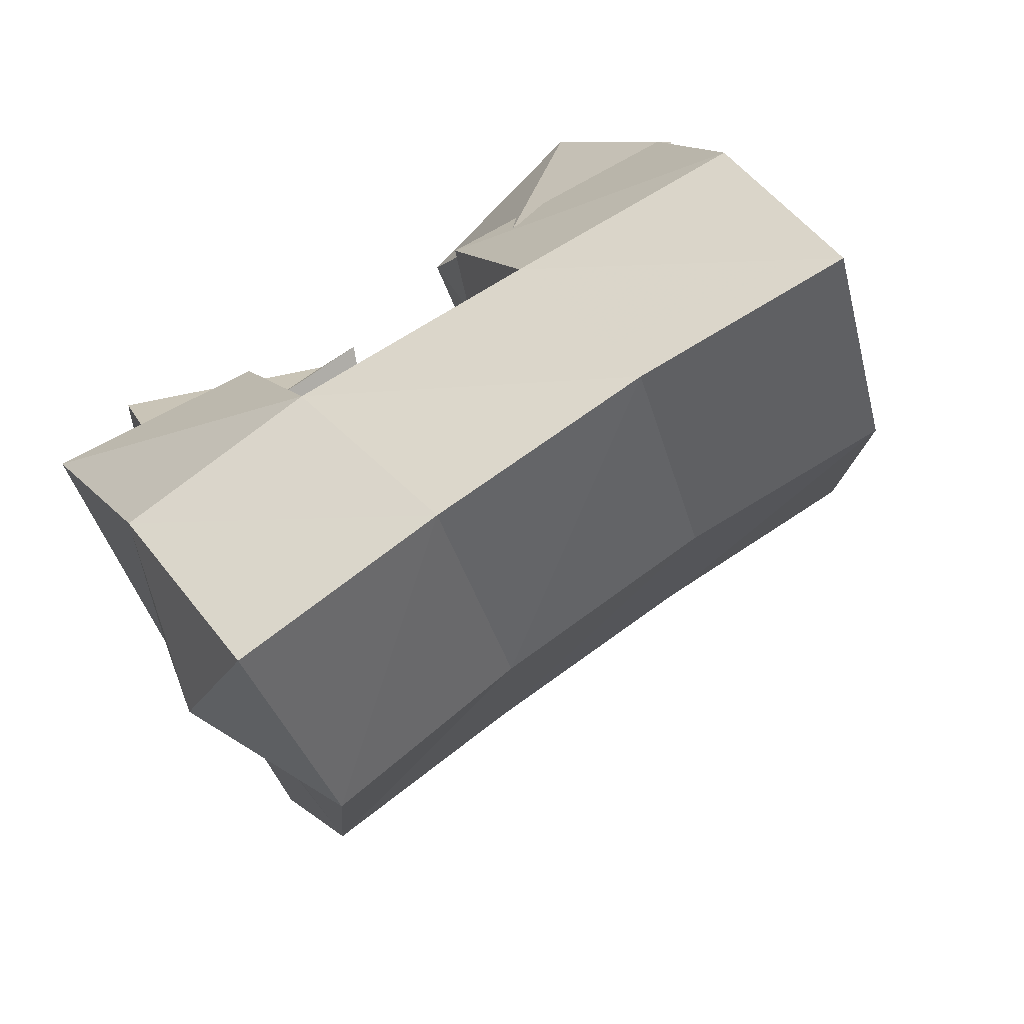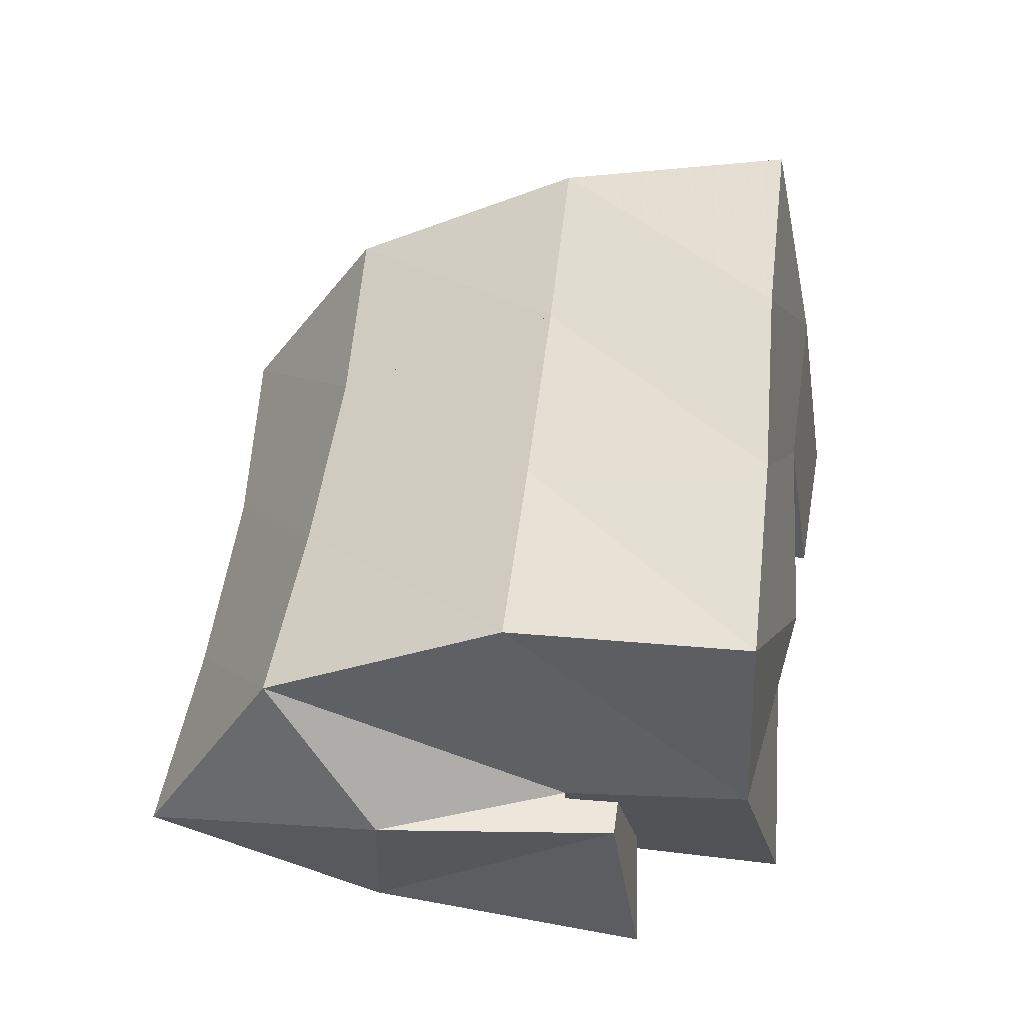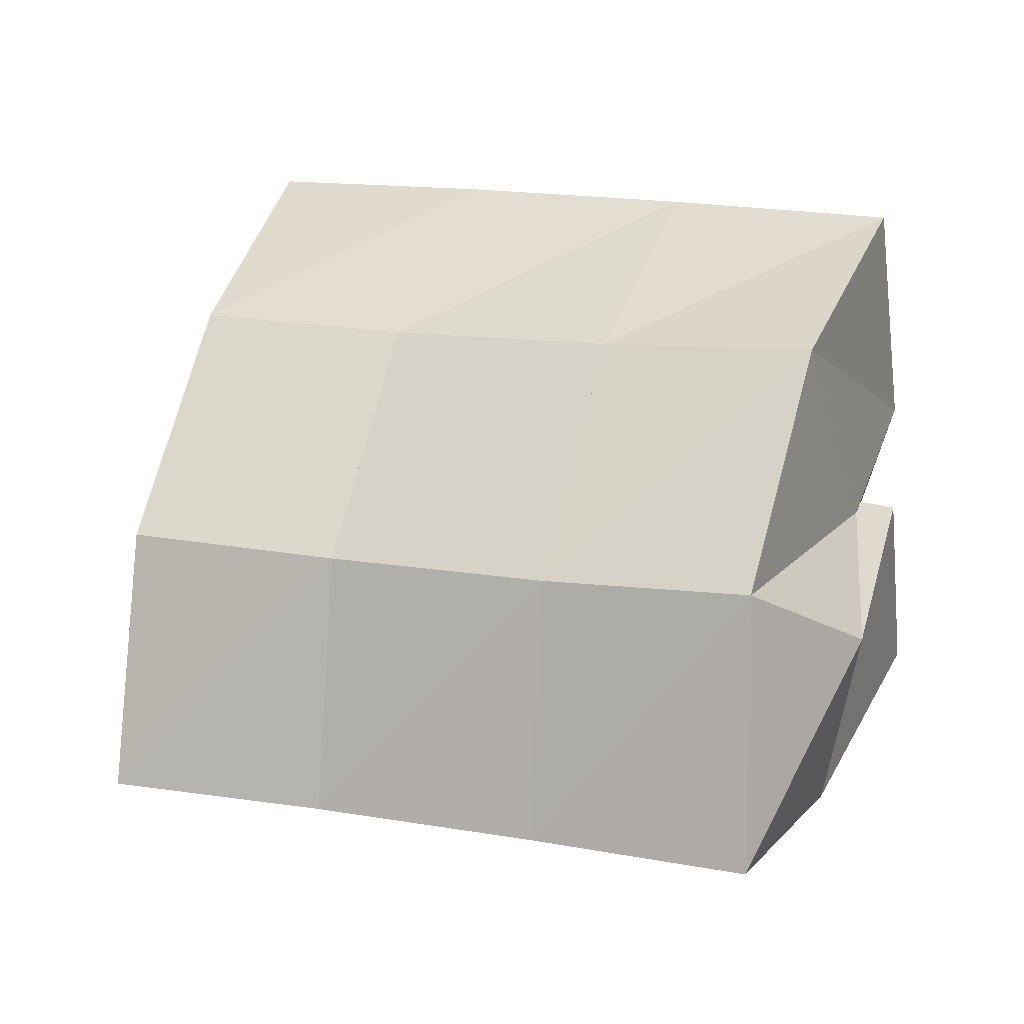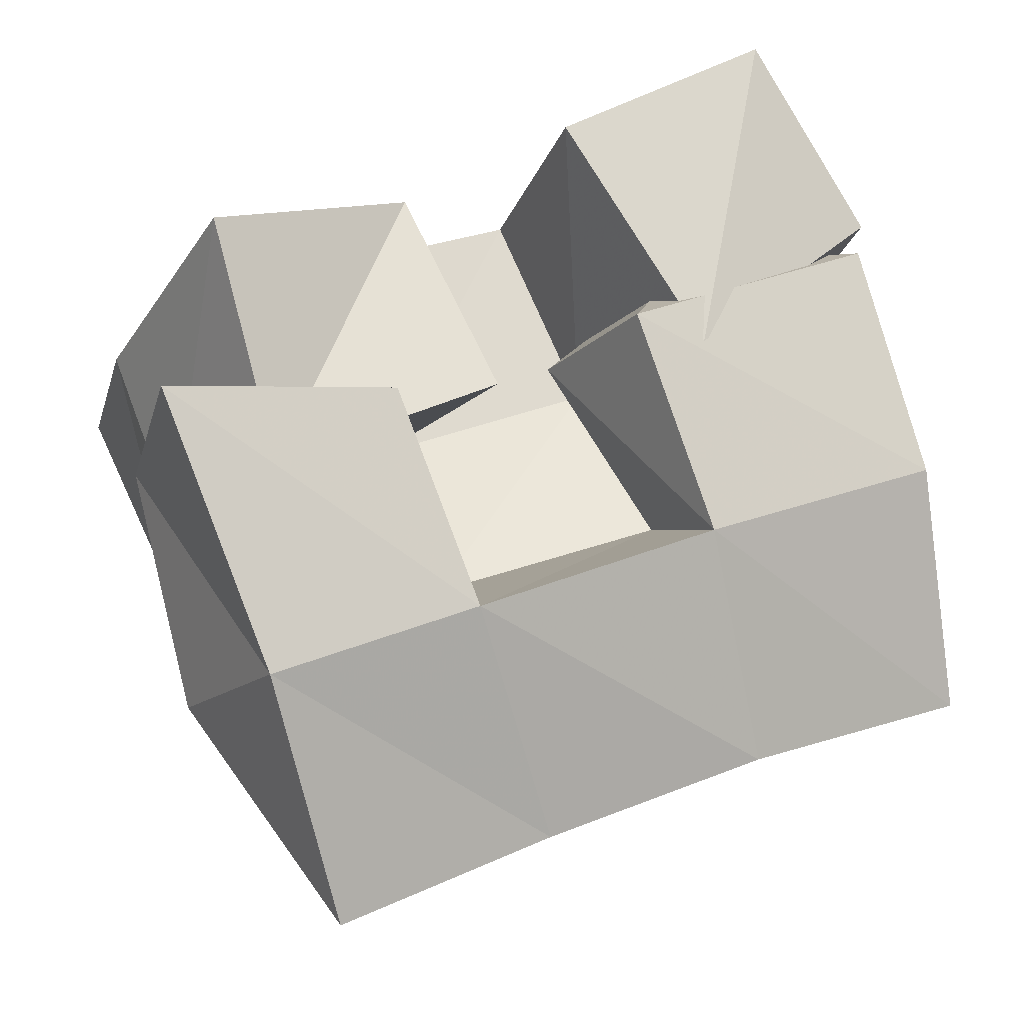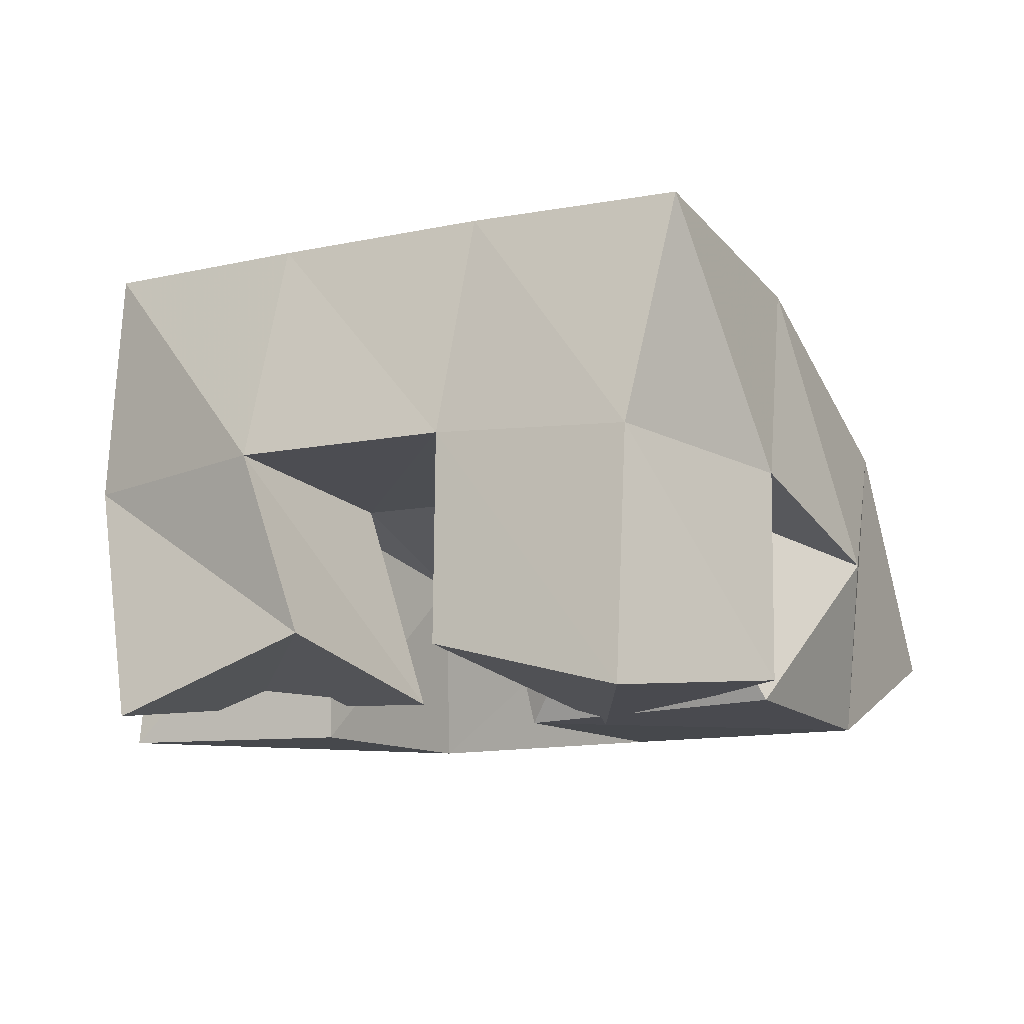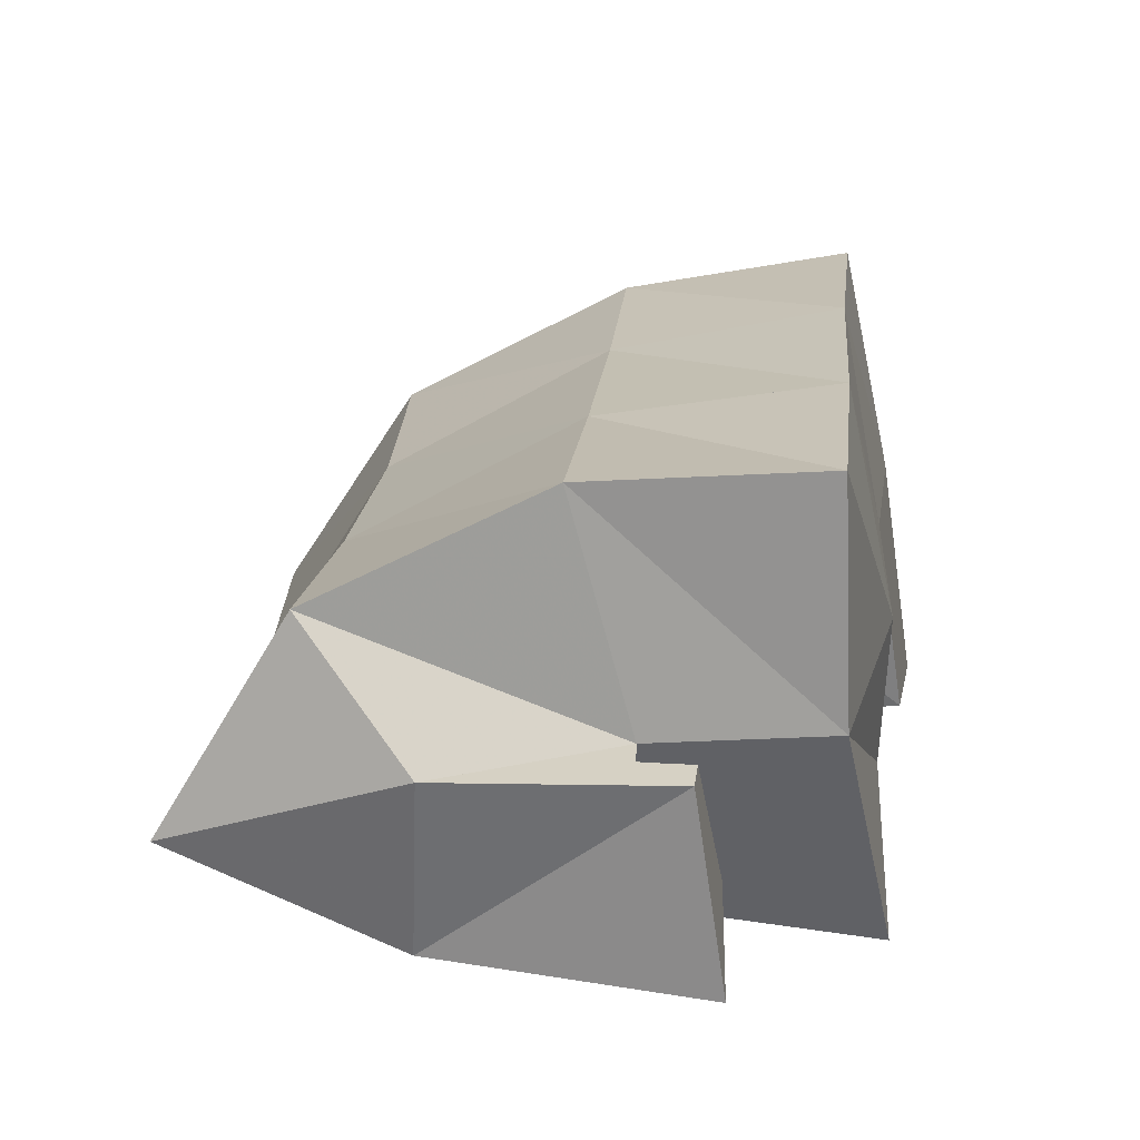
<metadata>
{"format":"obj","ext":"obj","renderer":"f3d","projection":"perspective","resolution":1024,"background":"white","views":[{"elev":-69.9,"azim":26.1,"up":"+Z"},{"elev":51.2,"azim":-104.4,"up":"+Y"},{"elev":-56.3,"azim":-175.1,"up":"+Z"},{"elev":-13.6,"azim":-16.8,"up":"+Z"},{"elev":-11.3,"azim":11.7,"up":"+Y"},{"elev":23.8,"azim":-105.0,"up":"+Y"}]}
</metadata>
<code>
v 0.6639 0.1022 0.1387
v 0.6518 0.1571 0.1229
v 0.6796 0.1091 0.08898
v 0.6656 0.1535 0.08525
v 0.709 0.1179 0.1528
v 0.6948 0.1592 0.1487
v 0.7271 0.1067 0.1093
v 0.7125 0.1539 0.1046
v 0.748 0.137 0.1231
v 0.7725 0.1361 0.08673
v 0.7567 0.1 0.1258
v 0.7736 0.1 0.07876
v 0.7867 0.1474 0.1563
v 0.8284 0.1362 0.1082
v 0.8105 0.1016 0.1458
v 0.8245 0.1 0.09584
v 0.7444 0.1118 0.1724
v 0.743 0.1586 0.1644
v 0.7722 0.1 0.121
v 0.7606 0.1529 0.122
v 0.786 0.1 0.1917
v 0.7868 0.1542 0.1832
v 0.8131 0.1048 0.1535
v 0.8125 0.1509 0.1438
v 0.6559 0.1482 0.09391
v 0.6694 0.1491 0.04285
v 0.6539 0.1 0.1007
v 0.6787 0.1051 0.04345
v 0.7048 0.1508 0.1139
v 0.7233 0.1407 0.0703
v 0.7033 0.1 0.1045
v 0.7215 0.1 0.05905
v 0.6546 0.21 0.1213
v 0.6761 0.2043 0.07362
v 0.7014 0.209 0.1393
v 0.7204 0.1998 0.09067
v 0.7495 0.2081 0.1564
v 0.7676 0.1966 0.1086
v 0.7967 0.2052 0.1749
v 0.8132 0.1956 0.1256
v 0.6941 0.1763 0.02435
v 0.737 0.1707 0.04257
v 0.7837 0.1676 0.06107
v 0.8293 0.1676 0.0761
v 0.6991 0.1269 -0.004875
v 0.7439 0.1231 0.01442
v 0.791 0.1202 0.03256
v 0.838 0.1197 0.04659
f 1 2 4
f 3 1 4
f 2 6 8
f 4 2 8
f 6 5 7
f 8 6 7
f 5 1 3
f 7 5 3
f 8 7 3
f 4 8 3
f 2 1 5
f 6 2 5
f 9 10 12
f 11 9 12
f 10 14 16
f 12 10 16
f 14 13 15
f 16 14 15
f 13 9 11
f 15 13 11
f 16 15 11
f 12 16 11
f 10 9 13
f 14 10 13
f 17 18 20
f 19 17 20
f 18 22 24
f 20 18 24
f 22 21 23
f 24 22 23
f 21 17 19
f 23 21 19
f 24 23 19
f 20 24 19
f 18 17 21
f 22 18 21
f 25 26 28
f 27 25 28
f 26 30 32
f 28 26 32
f 30 29 31
f 32 30 31
f 29 25 27
f 31 29 27
f 32 31 27
f 28 32 27
f 26 25 29
f 30 26 29
f 2 33 34
f 4 2 34
f 33 35 36
f 34 33 36
f 35 6 8
f 36 35 8
f 6 2 4
f 8 6 4
f 36 8 4
f 34 36 4
f 33 2 6
f 35 33 6
f 6 35 36
f 8 6 36
f 35 37 38
f 36 35 38
f 37 18 20
f 38 37 20
f 18 6 8
f 20 18 8
f 38 20 8
f 36 38 8
f 35 6 18
f 37 35 18
f 18 37 38
f 20 18 38
f 37 39 40
f 38 37 40
f 39 22 24
f 40 39 24
f 22 18 20
f 24 22 20
f 40 24 20
f 38 40 20
f 37 18 22
f 39 37 22
f 4 34 41
f 26 4 41
f 34 36 42
f 41 34 42
f 36 8 30
f 42 36 30
f 8 4 26
f 30 8 26
f 42 30 26
f 41 42 26
f 34 4 8
f 36 34 8
f 8 36 42
f 30 8 42
f 36 38 43
f 42 36 43
f 38 20 10
f 43 38 10
f 20 8 30
f 10 20 30
f 43 10 30
f 42 43 30
f 36 8 20
f 38 36 20
f 20 38 43
f 10 20 43
f 38 40 44
f 43 38 44
f 40 24 14
f 44 40 14
f 24 20 10
f 14 24 10
f 44 14 10
f 43 44 10
f 38 20 24
f 40 38 24
f 26 41 45
f 28 26 45
f 41 42 46
f 45 41 46
f 42 30 32
f 46 42 32
f 30 26 28
f 32 30 28
f 46 32 28
f 45 46 28
f 41 26 30
f 42 41 30
f 30 42 46
f 32 30 46
f 42 43 47
f 46 42 47
f 43 10 12
f 47 43 12
f 10 30 32
f 12 10 32
f 47 12 32
f 46 47 32
f 42 30 10
f 43 42 10
f 10 43 47
f 12 10 47
f 43 44 48
f 47 43 48
f 44 14 16
f 48 44 16
f 14 10 12
f 16 14 12
f 48 16 12
f 47 48 12
f 43 10 14
f 44 43 14

</code>
